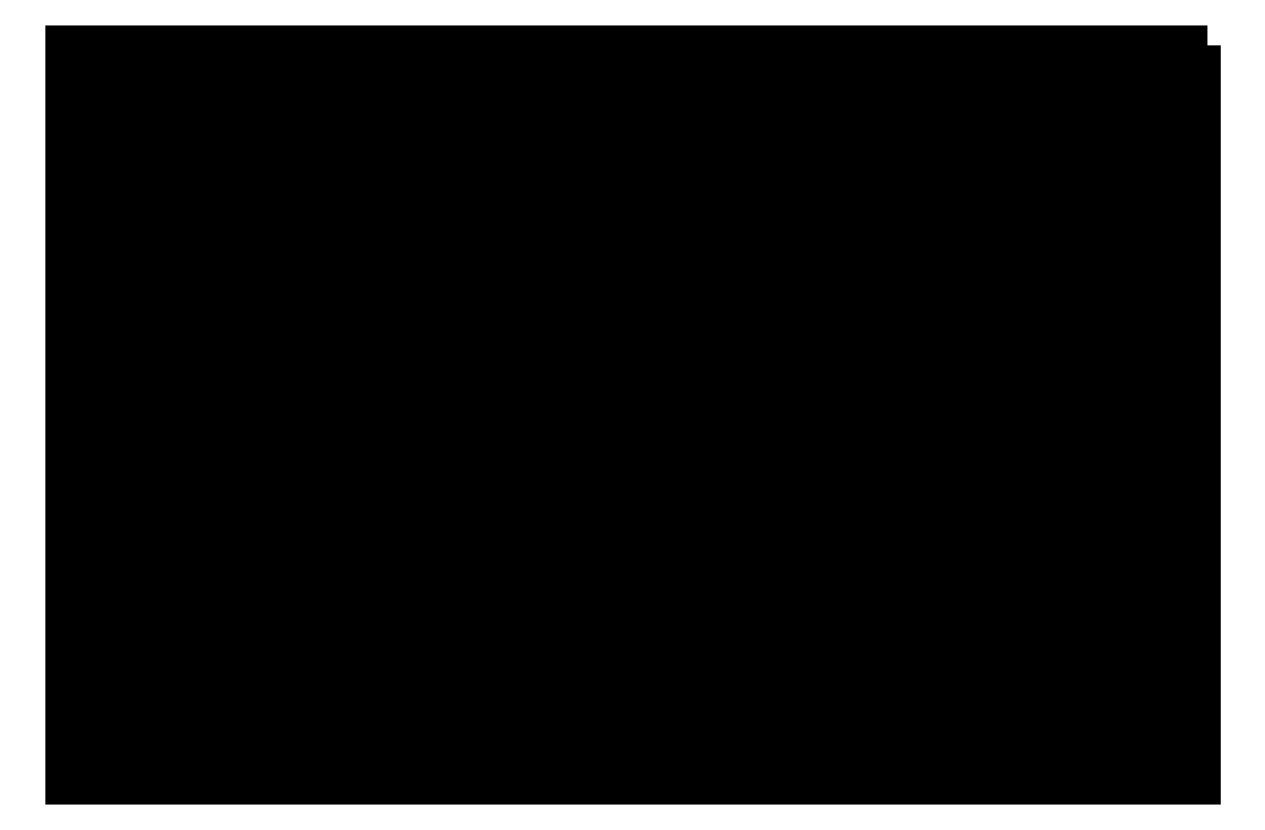
<metadata>
{"format":"dxf","ext":"dxf","renderer":"ezdxf+matplotlib","layout":"modelspace","background":"white","min_lineweight":24,"dpi":150}
</metadata>
<code>
0
SECTION
2
ENTITIES
0
3DFACE
8
0
10
90
20
60
30
-935.3
11
40
21
110
31
-935.3
12
-310
22
60
32
-935.3
13
-310
23
60
33
-935.3
0
3DFACE
8
0
10
40
20
110
30
-935.3
11
-260
21
110
31
-935.3
12
-310
22
60
32
-935.3
13
-310
23
60
33
-935.3
0
3DFACE
8
0
10
-110
20
-190
30
-935.3
11
-60
21
-140
31
-935.3
12
-160
22
-140
32
-935.3
13
-160
23
-140
33
-935.3
0
LINE
8
0
10
-960
20
-540
30
-935.3
11
-960
21
540
31
-935.3
0
LINE
8
0
10
-910
20
-540
30
-935.3
11
-910
21
540
31
-935.3
0
LINE
8
0
10
-860
20
-540
30
-935.3
11
-860
21
540
31
-935.3
0
LINE
8
0
10
-810
20
-540
30
-935.3
11
-810
21
540
31
-935.3
0
LINE
8
0
10
-760
20
-540
30
-935.3
11
-760
21
540
31
-935.3
0
LINE
8
0
10
-710
20
-540
30
-935.3
11
-710
21
540
31
-935.3
0
LINE
8
0
10
-660
20
-540
30
-935.3
11
-660
21
540
31
-935.3
0
LINE
8
0
10
-610
20
-540
30
-935.3
11
-610
21
540
31
-935.3
0
LINE
8
0
10
-560
20
-540
30
-935.3
11
-560
21
540
31
-935.3
0
LINE
8
0
10
-510
20
-540
30
-935.3
11
-510
21
540
31
-935.3
0
LINE
8
0
10
-460
20
-540
30
-935.3
11
-460
21
540
31
-935.3
0
LINE
8
0
10
-410
20
-540
30
-935.3
11
-410
21
540
31
-935.3
0
LINE
8
0
10
-360
20
-540
30
-935.3
11
-360
21
540
31
-935.3
0
LINE
8
0
10
-310
20
-540
30
-935.3
11
-310
21
540
31
-935.3
0
LINE
8
0
10
-260
20
-540
30
-935.3
11
-260
21
540
31
-935.3
0
LINE
8
0
10
-210
20
-540
30
-935.3
11
-210
21
540
31
-935.3
0
LINE
8
0
10
-160
20
-540
30
-935.3
11
-160
21
540
31
-935.3
0
LINE
8
0
10
-110
20
-540
30
-935.3
11
-110
21
540
31
-935.3
0
LINE
8
0
10
-60
20
-540
30
-935.3
11
-60
21
540
31
-935.3
0
LINE
8
0
10
-10
20
-540
30
-935.3
11
-10
21
540
31
-935.3
0
LINE
8
0
10
40
20
-540
30
-935.3
11
40
21
540
31
-935.3
0
LINE
8
0
10
90
20
-540
30
-935.3
11
90
21
540
31
-935.3
0
LINE
8
0
10
140
20
-540
30
-935.3
11
140
21
540
31
-935.3
0
LINE
8
0
10
190
20
-540
30
-935.3
11
190
21
540
31
-935.3
0
LINE
8
0
10
240
20
-540
30
-935.3
11
240
21
540
31
-935.3
0
LINE
8
0
10
290
20
-540
30
-935.3
11
290
21
540
31
-935.3
0
LINE
8
0
10
340
20
-540
30
-935.3
11
340
21
540
31
-935.3
0
LINE
8
0
10
390
20
-540
30
-935.3
11
390
21
540
31
-935.3
0
LINE
8
0
10
440
20
-540
30
-935.3
11
440
21
540
31
-935.3
0
LINE
8
0
10
490
20
-540
30
-935.3
11
490
21
540
31
-935.3
0
LINE
8
0
10
540
20
-540
30
-935.3
11
540
21
540
31
-935.3
0
LINE
8
0
10
590
20
-540
30
-935.3
11
590
21
540
31
-935.3
0
LINE
8
0
10
640
20
-540
30
-935.3
11
640
21
540
31
-935.3
0
LINE
8
0
10
690
20
-540
30
-935.3
11
690
21
540
31
-935.3
0
LINE
8
0
10
-960
20
-540
30
-935.3
11
710
21
-540
31
-935.3
0
LINE
8
0
10
-960
20
-490
30
-935.3
11
710
21
-490
31
-935.3
0
LINE
8
0
10
-960
20
-440
30
-935.3
11
710
21
-440
31
-935.3
0
LINE
8
0
10
-960
20
-390
30
-935.3
11
710
21
-390
31
-935.3
0
LINE
8
0
10
-960
20
-340
30
-935.3
11
710
21
-340
31
-935.3
0
LINE
8
0
10
-960
20
-290
30
-935.3
11
710
21
-290
31
-935.3
0
LINE
8
0
10
-960
20
-240
30
-935.3
11
710
21
-240
31
-935.3
0
LINE
8
0
10
-960
20
-190
30
-935.3
11
710
21
-190
31
-935.3
0
LINE
8
0
10
-960
20
-140
30
-935.3
11
710
21
-140
31
-935.3
0
LINE
8
0
10
-960
20
-90
30
-935.3
11
710
21
-90
31
-935.3
0
LINE
8
0
10
-960
20
-40
30
-935.3
11
710
21
-40
31
-935.3
0
LINE
8
0
10
-960
20
10
30
-935.3
11
710
21
10
31
-935.3
0
LINE
8
0
10
-960
20
60
30
-935.3
11
710
21
60
31
-935.3
0
LINE
8
0
10
-960
20
110
30
-935.3
11
710
21
110
31
-935.3
0
LINE
8
0
10
-960
20
160
30
-935.3
11
710
21
160
31
-935.3
0
LINE
8
0
10
-960
20
210
30
-935.3
11
710
21
210
31
-935.3
0
LINE
8
0
10
-960
20
260
30
-935.3
11
710
21
260
31
-935.3
0
LINE
8
0
10
-960
20
310
30
-935.3
11
710
21
310
31
-935.3
0
LINE
8
0
10
-960
20
360
30
-935.3
11
710
21
360
31
-935.3
0
LINE
8
0
10
-960
20
410
30
-935.3
11
710
21
410
31
-935.3
0
LINE
8
0
10
-960
20
460
30
-935.3
11
710
21
460
31
-935.3
0
LINE
8
0
10
-960
20
510
30
-935.3
11
710
21
510
31
-935.3
0
LINE
8
0
10
90
20
60
30
-935.3
11
40
21
110
31
-935.3
0
LINE
8
0
10
40
20
110
30
-935.3
11
-310
21
60
31
-935.3
0
LINE
8
0
10
-310
20
60
30
-935.3
11
90
21
60
31
-935.3
0
LINE
8
0
10
40
20
110
30
-935.3
11
-260
21
110
31
-935.3
0
LINE
8
0
10
-260
20
110
30
-935.3
11
-310
21
60
31
-935.3
0
LINE
8
0
10
-310
20
60
30
-935.3
11
40
21
110
31
-935.3
0
LINE
8
0
10
-110
20
-190
30
-935.3
11
-60
21
-140
31
-935.3
0
LINE
8
0
10
-60
20
-140
30
-935.3
11
-160
21
-140
31
-935.3
0
LINE
8
0
10
-160
20
-140
30
-935.3
11
-110
21
-190
31
-935.3
0
ENDSEC
0
EOF

</code>
